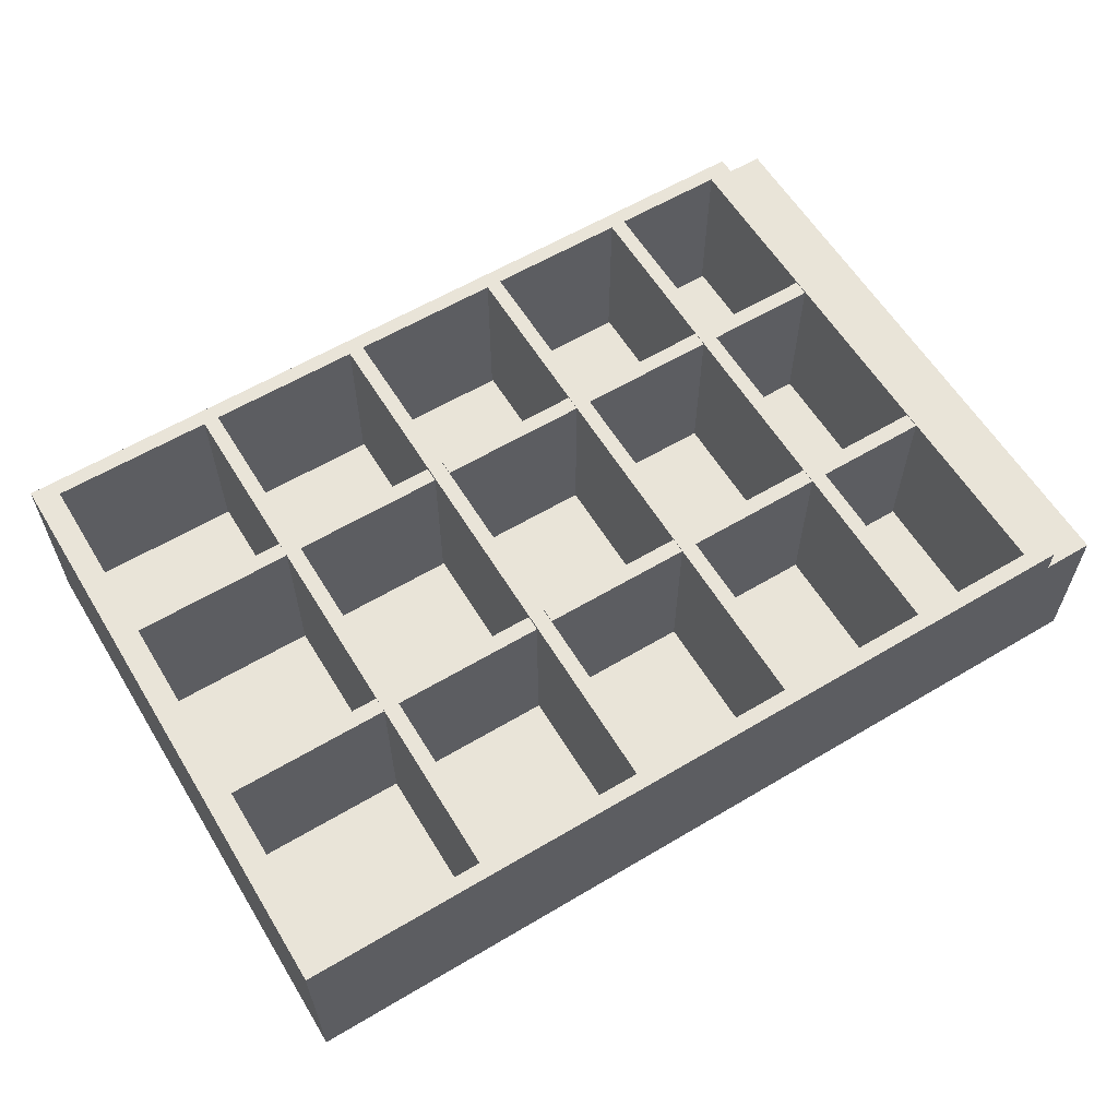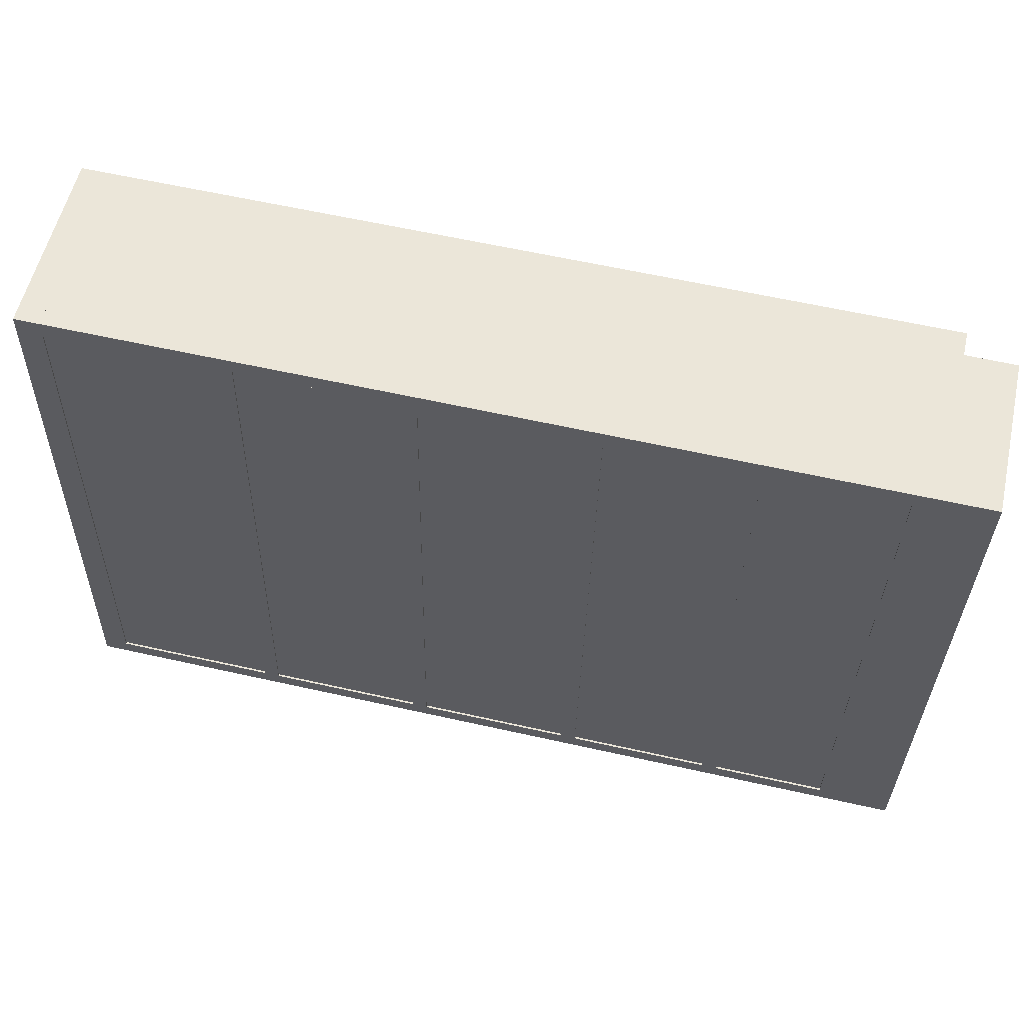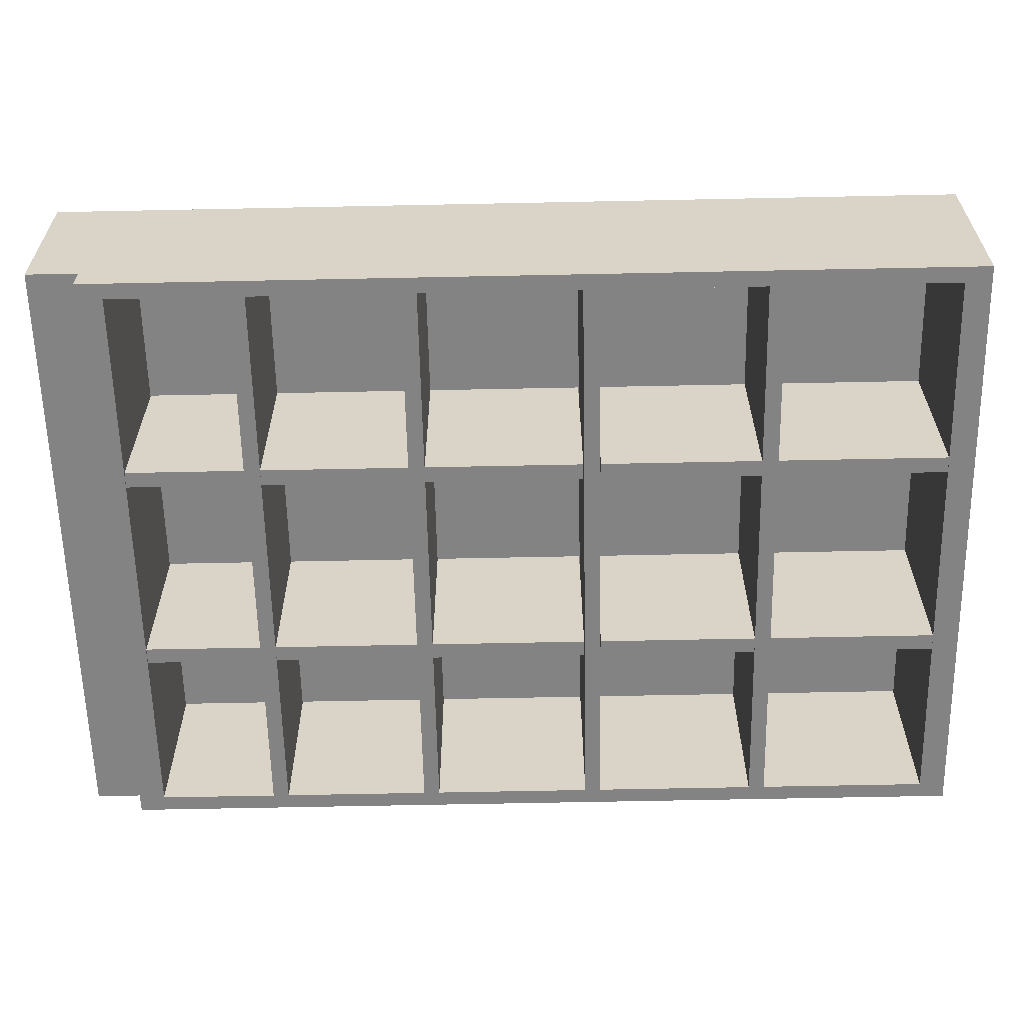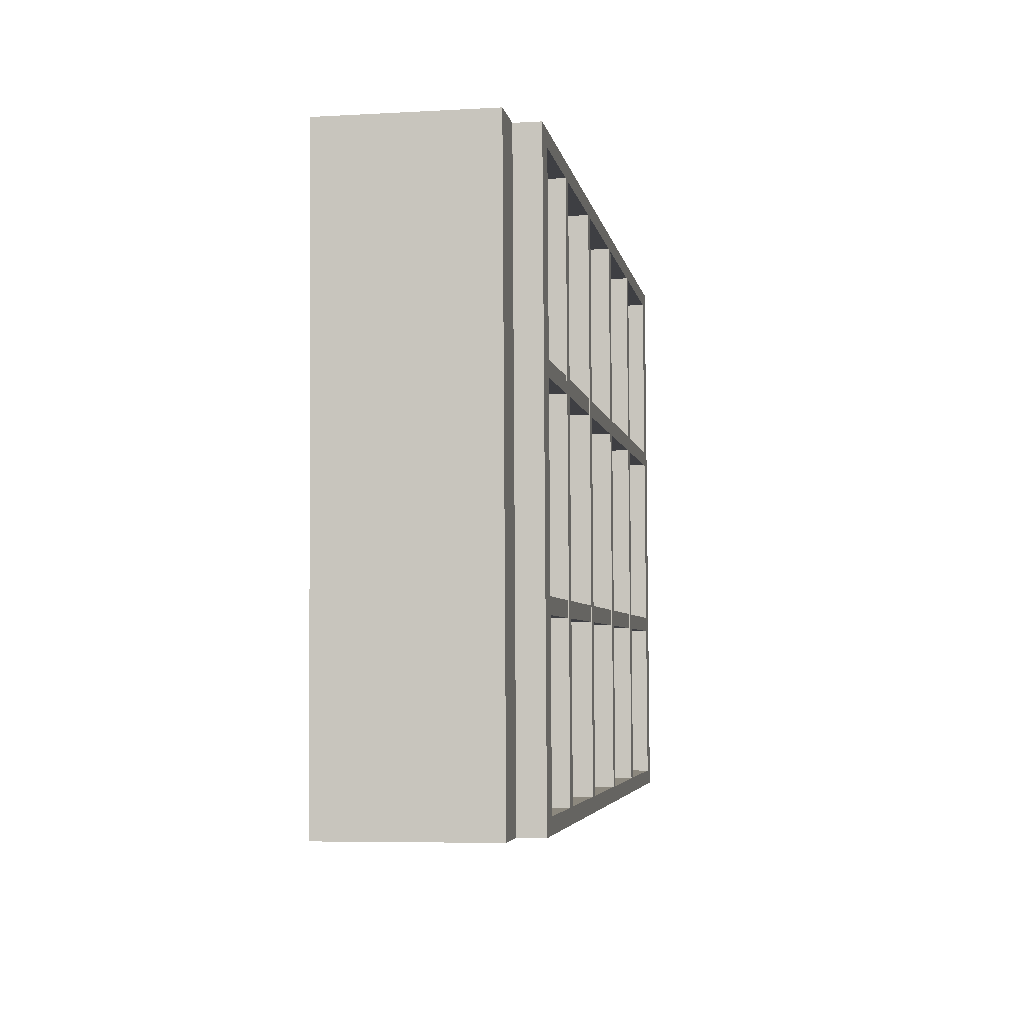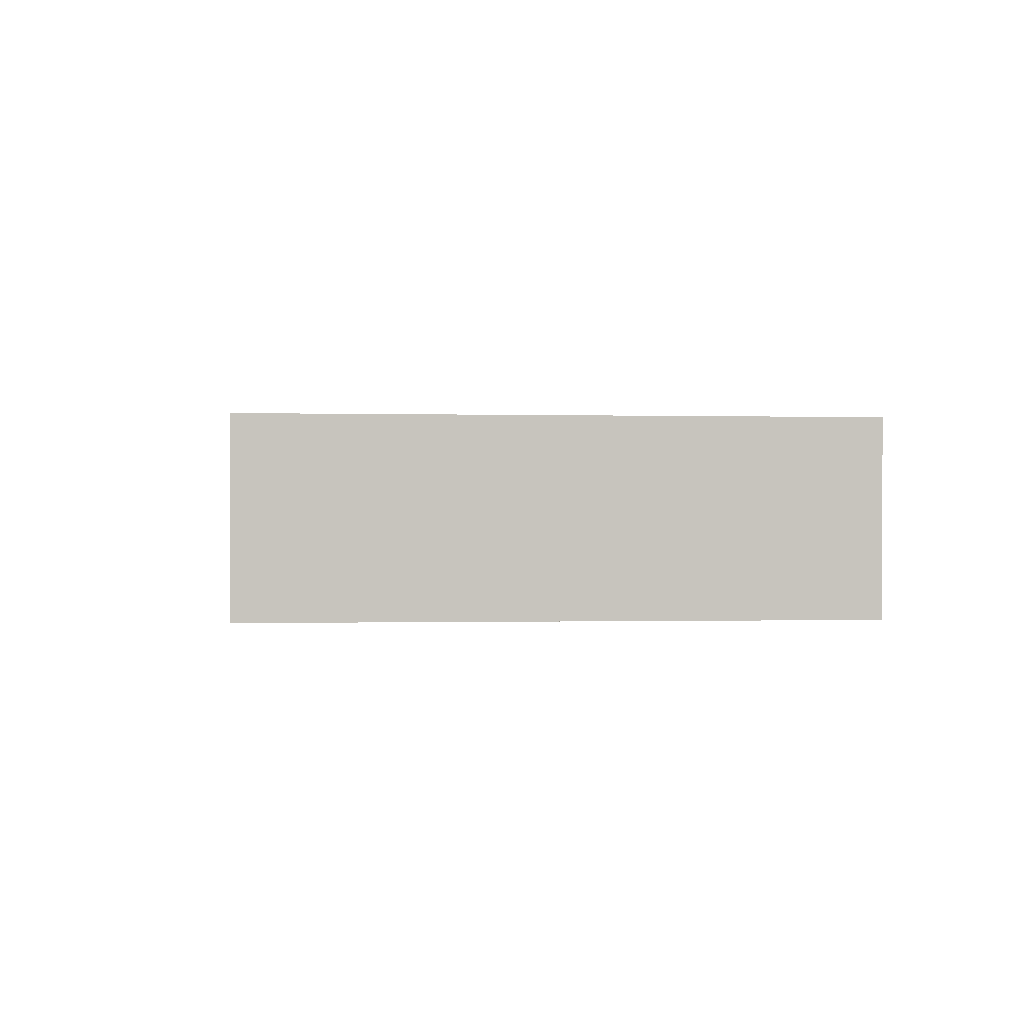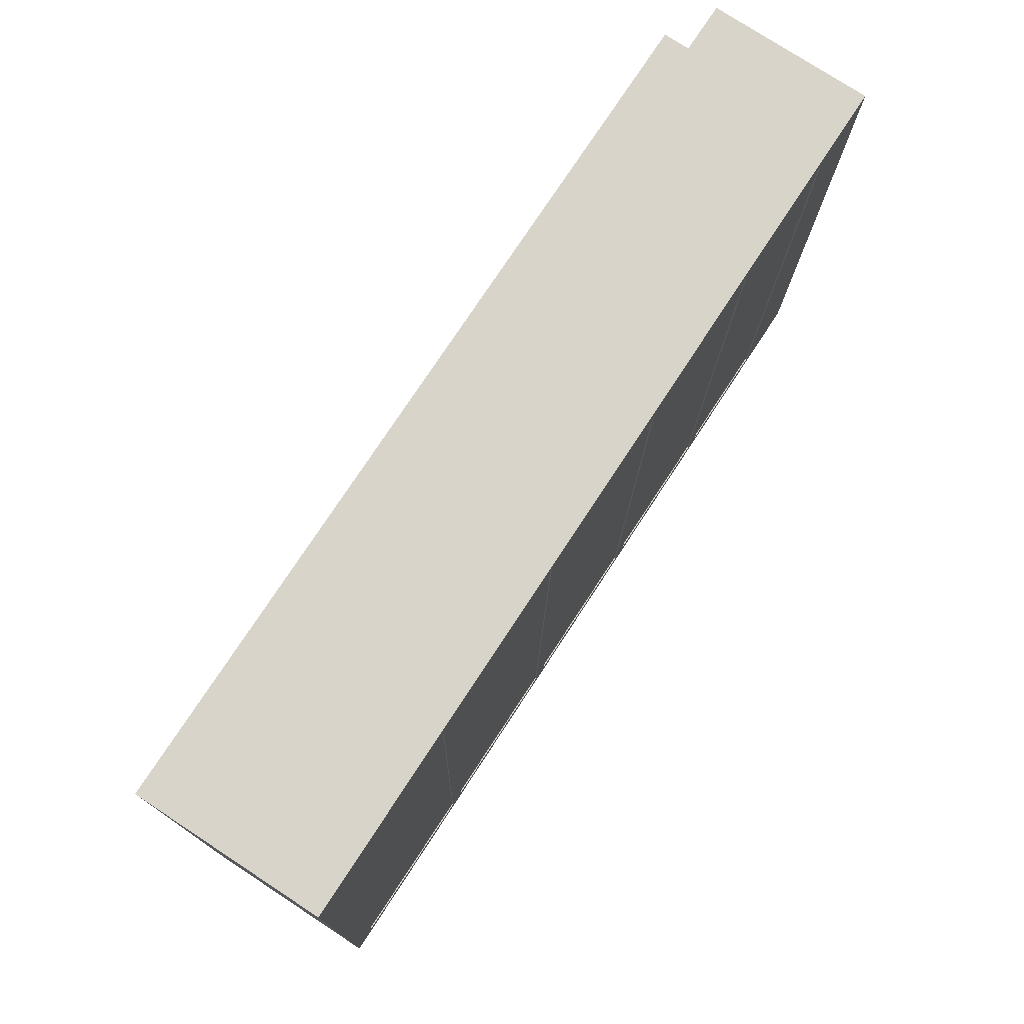
<metadata>
{"format":"obj","ext":"obj","renderer":"f3d","projection":"perspective","resolution":1024,"background":"white","views":[{"elev":60.0,"azim":149.8,"up":"+Z"},{"elev":56.4,"azim":-167.2,"up":"+Y"},{"elev":29.0,"azim":-0.1,"up":"+Y"},{"elev":-5.4,"azim":-80.5,"up":"+Y"},{"elev":0.7,"azim":85.3,"up":"+Z"},{"elev":76.7,"azim":123.2,"up":"+Y"}]}
</metadata>
<code>
v -0.3438 -0.3181 0.1059
v -0.3719 -0.3186 0.1059
v -0.3564 0.3073 0.1045
v -0.3845 0.3067 0.1045
v 0.1495 0.317 -0.1036
v 0.1622 -0.3083 -0.1021
v 0.1322 0.3167 -0.1036
v 0.1449 -0.3087 -0.1021
v 0.145 -0.3082 0.1052
v 0.1323 0.3172 0.1038
v 0.1496 0.3175 0.1038
v 0.1623 -0.3078 0.1052
v 0.3469 -0.1186 0.1039
v 0.5285 -0.1149 0.1038
v 0.3465 -0.1011 0.1039
v 0.5281 -0.09745 0.1038
v 0.3464 -0.1016 -0.086
v 0.3468 -0.1191 -0.08596
v 0.5284 -0.1154 -0.08606
v 0.528 -0.09789 -0.0861
v 0.3424 0.1038 0.1034
v 0.524 0.1075 0.1033
v 0.342 0.1213 0.1034
v 0.5236 0.125 0.1033
v 0.3419 0.1209 -0.08652
v 0.3423 0.1034 -0.08647
v 0.5239 0.1071 -0.08657
v 0.5235 0.1246 -0.08661
v 0.1593 -0.1224 0.104
v 0.3316 -0.1189 0.1039
v 0.159 -0.1049 0.104
v 0.3313 -0.1014 0.1039
v 0.1589 -0.1053 -0.08591
v 0.1592 -0.1228 -0.08587
v 0.3315 -0.1194 -0.08596
v 0.3312 -0.1019 -0.086
v 0.1548 0.1 0.1035
v 0.3271 0.1035 0.1034
v 0.1545 0.1175 0.1035
v 0.3268 0.121 0.1034
v 0.1544 0.1171 -0.08642
v 0.1547 0.09961 -0.08638
v 0.327 0.1031 -0.08647
v 0.3267 0.1206 -0.08651
v -0.02806 -0.1262 0.1041
v 0.1406 -0.1228 0.104
v -0.02841 -0.1087 0.1041
v 0.1402 -0.1053 0.104
v -0.0285 -0.1091 -0.08581
v -0.02815 -0.1266 -0.08577
v 0.1405 -0.1232 -0.08586
v 0.1401 -0.1057 -0.0859
v -0.03255 0.09626 0.1036
v 0.1361 0.09967 0.1035
v -0.03291 0.1138 0.1036
v 0.1357 0.1172 0.1035
v -0.033 0.1133 -0.08632
v -0.03265 0.09582 -0.08628
v 0.136 0.09923 -0.08637
v 0.1357 0.1167 -0.08641
v -0.2035 -0.1297 0.1042
v -0.04528 -0.1265 0.1041
v -0.2039 -0.1122 0.1042
v -0.04564 -0.109 0.1041
v -0.204 -0.1127 -0.08571
v -0.2036 -0.1302 -0.08567
v -0.04537 -0.127 -0.08576
v -0.04573 -0.1095 -0.0858
v -0.208 0.09271 0.1037
v -0.04978 0.09591 0.1036
v -0.2084 0.1102 0.1037
v -0.05013 0.1134 0.1036
v -0.2085 0.1098 -0.08622
v -0.2081 0.09228 -0.08618
v -0.04987 0.09547 -0.08627
v -0.05022 0.113 -0.08631
v -0.212 0.3097 -0.1034
v -0.1994 -0.3156 -0.1019
v -0.2293 0.3094 -0.1034
v -0.2167 -0.316 -0.1019
v -0.2166 -0.3155 0.1054
v -0.2292 0.3099 0.104
v -0.2119 0.3102 0.104
v -0.1993 -0.3152 0.1054
v -0.3474 -0.1326 0.1043
v -0.2198 -0.1301 0.1042
v -0.3478 -0.1151 0.1043
v -0.2202 -0.1126 0.1042
v -0.3479 -0.1156 -0.08564
v -0.3475 -0.1331 -0.0856
v -0.2199 -0.1305 -0.08567
v -0.2203 -0.113 -0.08571
v -0.3519 0.08981 0.1038
v -0.2243 0.09238 0.1037
v -0.3523 0.1073 0.1037
v -0.2247 0.1099 0.1037
v -0.3523 0.1069 -0.08615
v -0.352 0.08937 -0.08611
v -0.2244 0.09195 -0.08618
v -0.2248 0.1094 -0.08622
v -0.3756 0.3069 -0.08629
v 0.5214 0.325 -0.08677
v -0.3756 0.3068 -0.1021
v 0.5214 0.325 -0.1026
v -0.363 -0.317 -0.1007
v -0.363 -0.3169 -0.08486
v 0.534 -0.2988 -0.08534
v 0.534 -0.2988 -0.1011
v 0.3387 0.3208 -0.1037
v 0.3513 -0.3045 -0.1022
v 0.3214 0.3205 -0.1037
v 0.334 -0.3048 -0.1022
v 0.3341 -0.3044 0.1051
v 0.3215 0.321 0.1037
v 0.3388 0.3213 0.1037
v 0.3514 -0.304 0.1051
v -0.0371 0.3132 -0.1035
v -0.02446 -0.3121 -0.102
v -0.05439 0.3129 -0.1035
v -0.04175 -0.3124 -0.102
v -0.04165 -0.312 0.1053
v -0.05429 0.3134 0.1039
v -0.037 0.3137 0.1039
v -0.02436 -0.3116 0.1053
v -0.3849 0.324 0.104
v -0.3846 0.3067 0.104
v 0.519 0.3422 0.1035
v 0.5194 0.325 0.1036
v -0.3719 -0.3186 0.1055
v -0.3716 -0.3359 0.1055
v 0.532 -0.3004 0.105
v 0.5324 -0.3177 0.105
v 0.5193 0.3245 -0.1038
v -0.3847 0.3062 -0.1033
v 0.5189 0.3417 -0.1038
v -0.385 0.3235 -0.1033
v -0.372 -0.3191 -0.1018
v 0.5319 -0.3008 -0.1023
v -0.3717 -0.3364 -0.1018
v 0.5323 -0.3181 -0.1023
v -0.3568 0.3073 0.104
v -0.3443 -0.3185 -0.1019
v -0.3442 -0.3181 0.1055
v -0.3569 0.3068 -0.1033
v 0.5466 0.3423 -0.1038
v 0.56 -0.3176 -0.1023
v 0.5601 -0.3171 0.105
v 0.5467 0.3428 0.1035
v -0.385 0.3235 -0.1033
v -0.3716 -0.3364 -0.1018
v -0.4399 0.3224 -0.1033
v -0.4398 0.3228 0.07585
v -0.3847 0.3235 -0.1033
v -0.3846 0.3239 0.07582
v -0.4266 -0.3375 -0.1018
v -0.3713 -0.3364 -0.1018
v -0.3713 -0.336 0.07733
v -0.4265 -0.3371 0.07736
v -0.3846 0.3239 0.07582
v -0.3847 0.3235 -0.1033
v -0.3713 -0.3364 -0.1018
v -0.3717 -0.3364 -0.1018
v -0.385 0.3235 -0.1033
v -0.3716 -0.3364 -0.1018
v -0.385 0.3235 -0.1033
v -0.3564 0.3073 0.1045
v -0.3438 -0.3181 0.1059
v -0.3845 0.3067 0.1045
v -0.3719 -0.3186 0.1059
f 1 3 2
f 4 2 3
f 5 6 7
f 8 7 6
f 9 10 8
f 7 8 10
f 10 11 7
f 5 7 11
f 9 8 12
f 6 12 8
f 12 6 11
f 5 11 6
f 11 10 12
f 10 9 12
f 13 14 15
f 14 16 15
f 17 18 15
f 18 13 15
f 18 19 13
f 19 14 13
f 19 20 14
f 20 16 14
f 20 17 16
f 17 15 16
f 20 19 17
f 19 18 17
f 21 22 23
f 22 24 23
f 25 26 23
f 26 21 23
f 26 27 21
f 27 22 21
f 27 28 22
f 28 24 22
f 28 25 24
f 25 23 24
f 28 27 25
f 27 26 25
f 29 30 31
f 30 32 31
f 33 34 31
f 34 29 31
f 34 35 29
f 35 30 29
f 35 36 30
f 36 32 30
f 36 33 32
f 33 31 32
f 36 35 33
f 35 34 33
f 37 38 39
f 38 40 39
f 41 42 39
f 42 37 39
f 42 43 37
f 43 38 37
f 43 44 38
f 44 40 38
f 44 41 40
f 41 39 40
f 44 43 41
f 43 42 41
f 45 46 47
f 46 48 47
f 49 50 47
f 50 45 47
f 50 51 45
f 51 46 45
f 51 52 46
f 52 48 46
f 52 49 48
f 49 47 48
f 52 51 49
f 51 50 49
f 53 54 55
f 54 56 55
f 57 58 55
f 58 53 55
f 58 59 53
f 59 54 53
f 59 60 54
f 60 56 54
f 60 57 56
f 57 55 56
f 60 59 57
f 59 58 57
f 61 62 63
f 62 64 63
f 65 66 63
f 66 61 63
f 66 67 61
f 67 62 61
f 67 68 62
f 68 64 62
f 68 65 64
f 65 63 64
f 68 67 65
f 67 66 65
f 69 70 71
f 70 72 71
f 73 74 71
f 74 69 71
f 74 75 69
f 75 70 69
f 75 76 70
f 76 72 70
f 76 73 72
f 73 71 72
f 76 75 73
f 75 74 73
f 77 78 79
f 80 79 78
f 81 82 80
f 79 80 82
f 82 83 79
f 77 79 83
f 81 80 84
f 78 84 80
f 84 78 83
f 77 83 78
f 83 82 84
f 82 81 84
f 85 86 87
f 86 88 87
f 89 90 87
f 90 85 87
f 90 91 85
f 91 86 85
f 91 92 86
f 92 88 86
f 92 89 88
f 89 87 88
f 92 91 89
f 91 90 89
f 93 94 95
f 94 96 95
f 97 98 95
f 98 93 95
f 98 99 93
f 99 94 93
f 99 100 94
f 100 96 94
f 100 97 96
f 97 95 96
f 100 99 97
f 99 98 97
f 101 102 103
f 102 104 103
f 105 106 103
f 106 101 103
f 106 107 101
f 107 102 101
f 107 108 102
f 108 104 102
f 108 105 104
f 105 103 104
f 108 107 105
f 107 106 105
f 109 110 111
f 112 111 110
f 113 114 112
f 111 112 114
f 114 115 111
f 109 111 115
f 113 112 116
f 110 116 112
f 116 110 115
f 109 115 110
f 117 118 119
f 120 119 118
f 121 122 120
f 119 120 122
f 122 123 119
f 117 119 123
f 121 120 124
f 118 124 120
f 124 118 123
f 117 123 118
f 125 126 127
f 128 127 126
f 129 130 131
f 130 132 131
f 128 126 133
f 134 133 126
f 127 135 125
f 136 125 135
f 126 125 134
f 136 134 125
f 128 133 127
f 135 127 133
f 136 135 134
f 133 134 135
f 137 138 139
f 140 139 138
f 132 140 131
f 138 131 140
f 130 129 139
f 137 139 129
f 129 131 138
f 138 137 129
f 132 130 140
f 139 140 130
f 129 126 137
f 134 137 126
f 141 143 142
f 142 144 141
f 134 126 141
f 141 144 134
f 129 137 143
f 142 143 137
f 144 142 134
f 137 134 142
f 145 146 135
f 146 140 135
f 147 132 140
f 140 146 147
f 127 148 135
f 145 135 148
f 147 146 148
f 145 148 146
f 140 132 127
f 127 135 140
f 136 139 149
f 150 149 139
f 148 127 147
f 127 132 147
f 115 114 116
f 114 113 116
f 123 122 124
f 122 121 124
f 143 141 126
f 126 129 143
f 151 152 153
f 154 153 152
f 155 151 156
f 153 156 151
f 155 157 158
f 157 155 156
f 152 158 154
f 157 154 158
f 155 158 156
f 156 158 157
f 151 155 152
f 152 155 158
f 159 161 160
f 162 164 163
f 163 164 165
f 166 168 167
f 167 168 169

</code>
